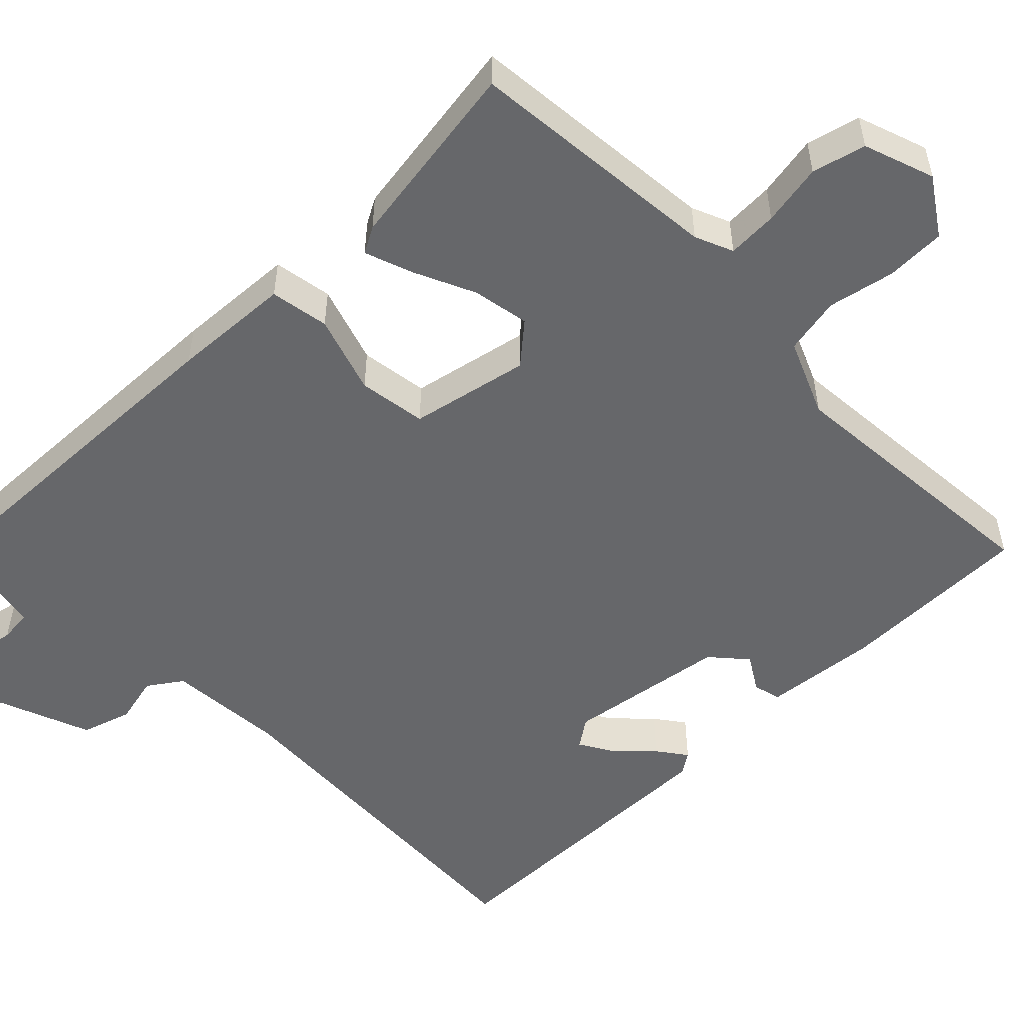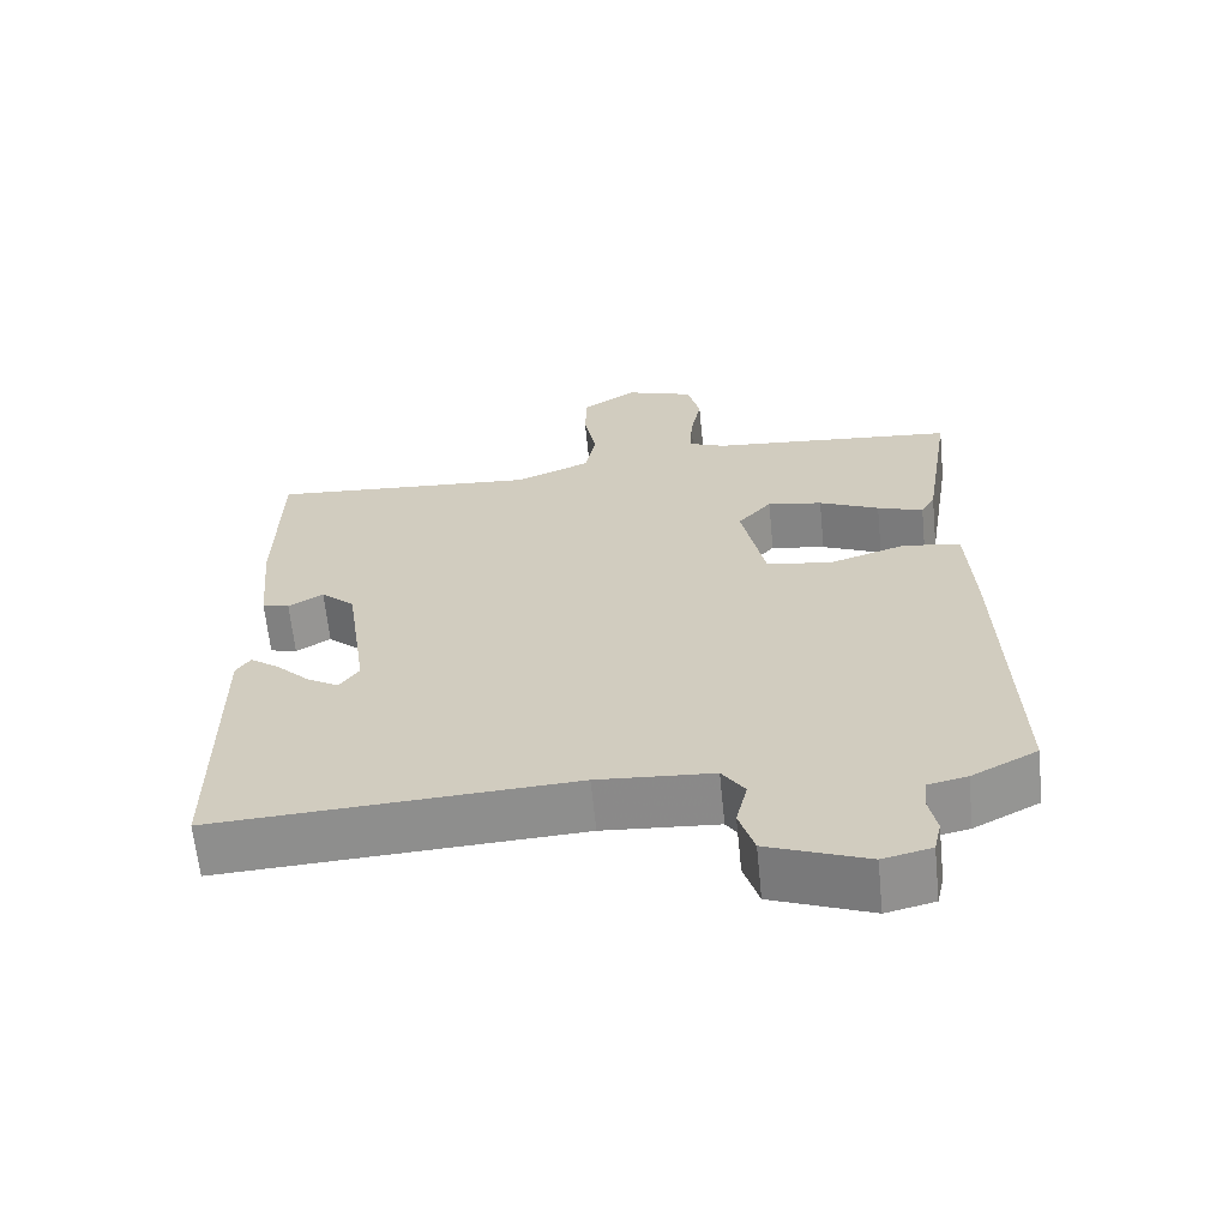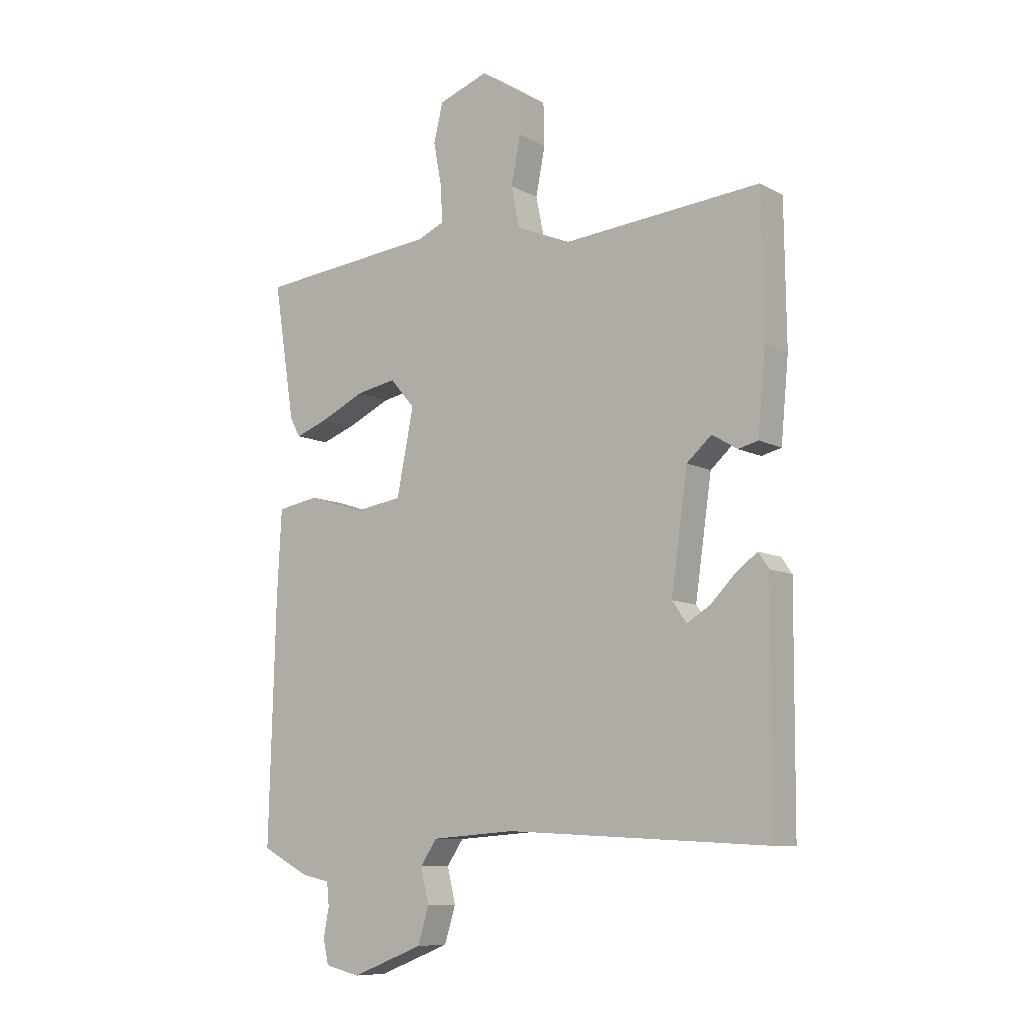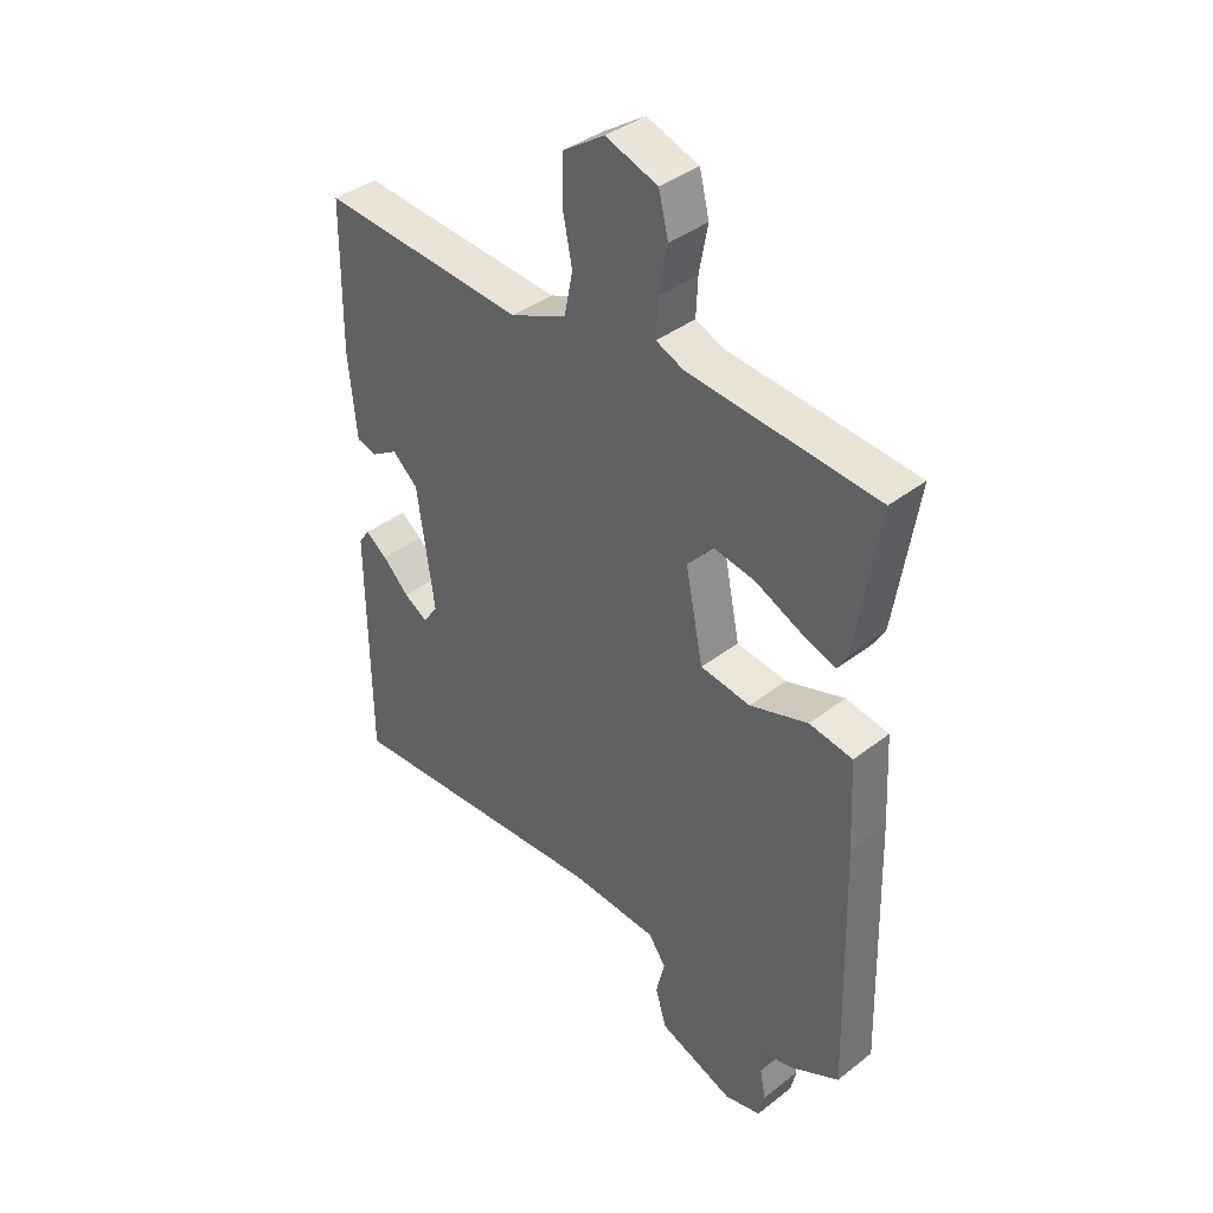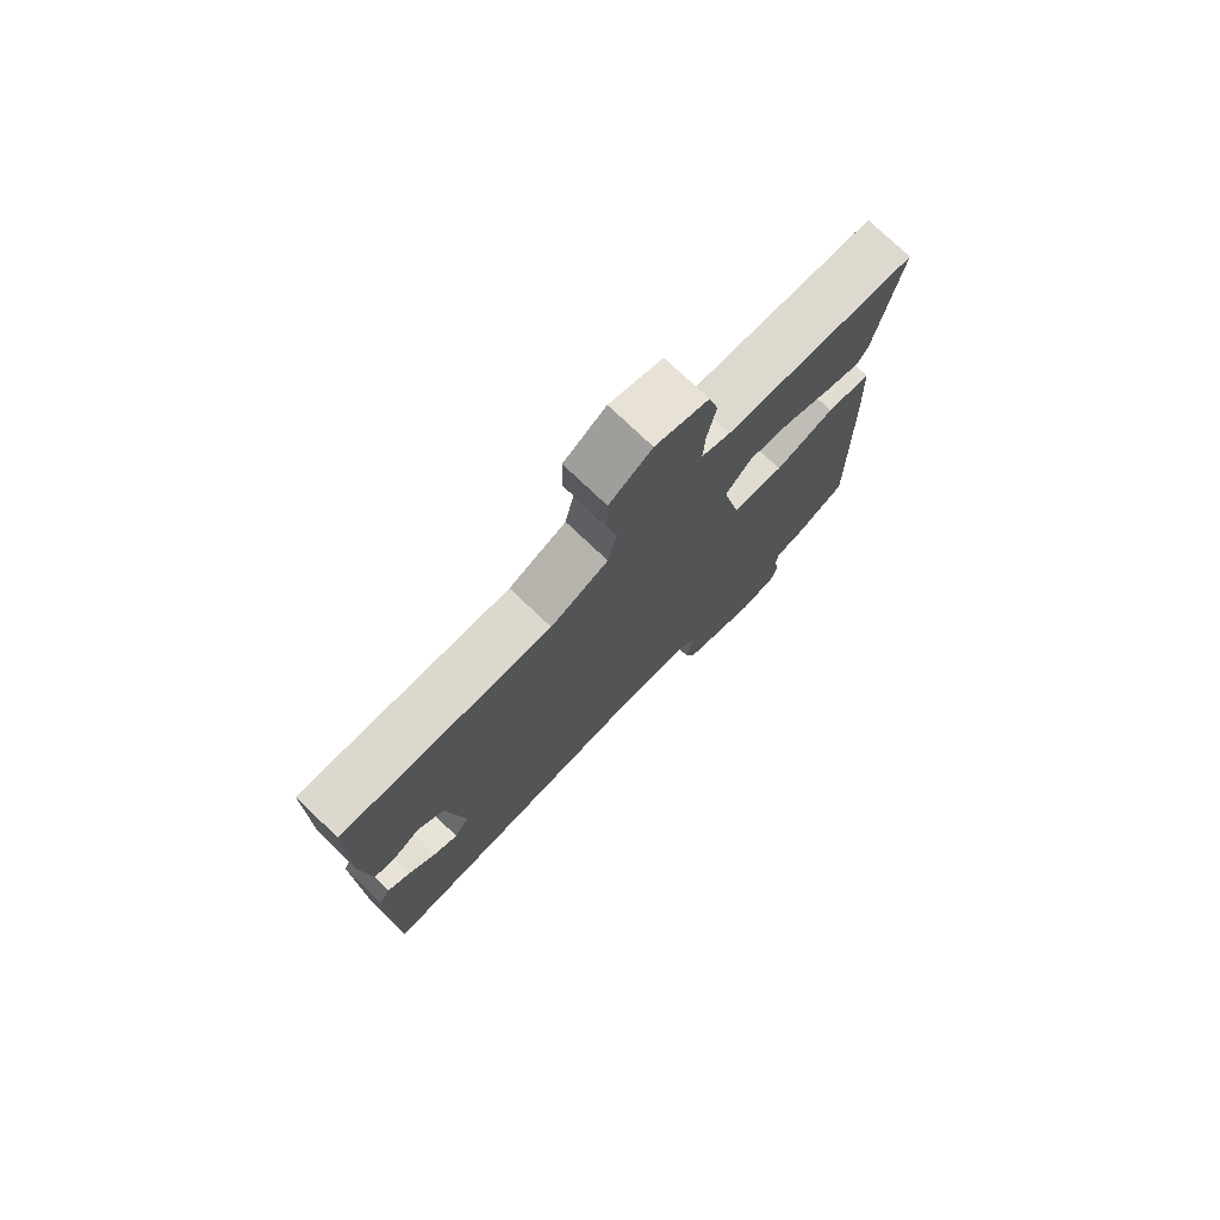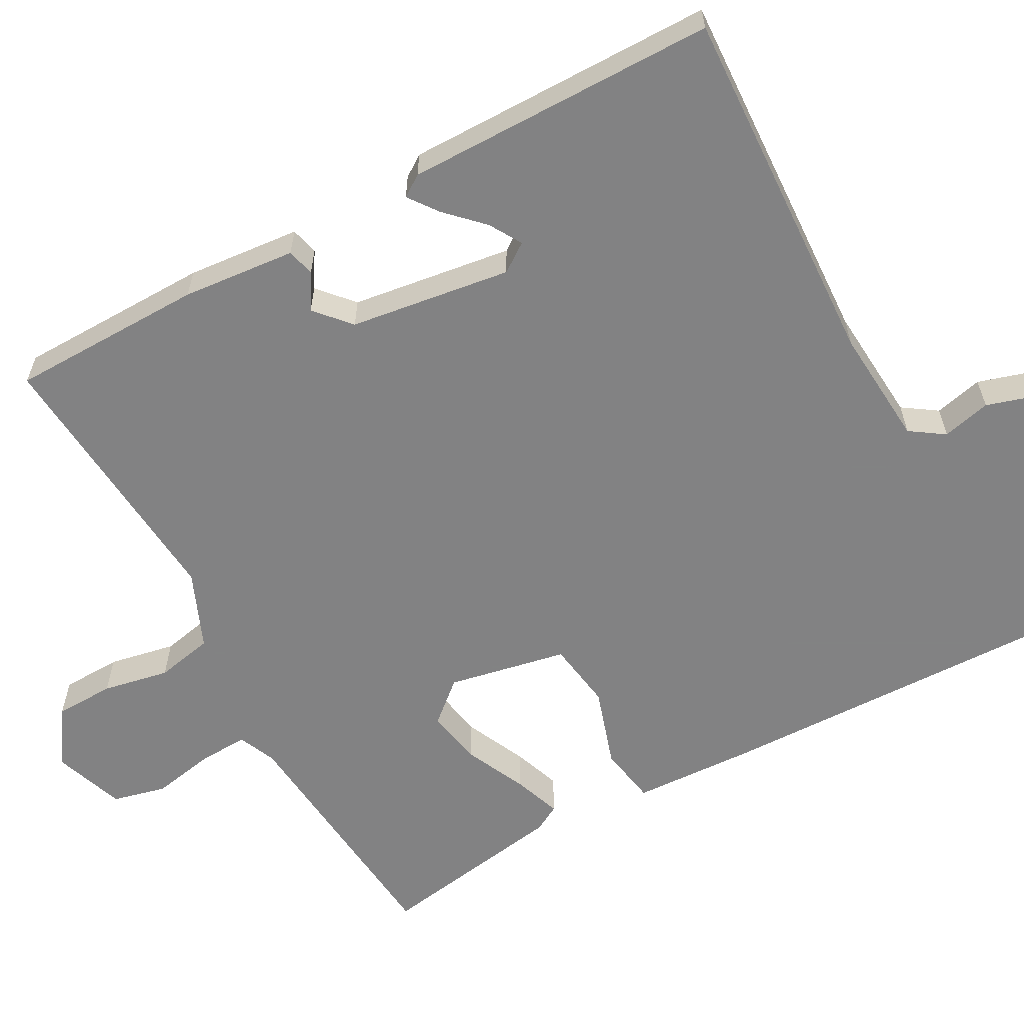
<metadata>
{"format":"obj","ext":"obj","renderer":"f3d","projection":"perspective","resolution":1024,"background":"white","views":[{"elev":-52.1,"azim":-45.7,"up":"+Y"},{"elev":-64.3,"azim":-174.2,"up":"+Z"},{"elev":-9.3,"azim":36.7,"up":"+Z"},{"elev":38.6,"azim":-134.3,"up":"+Z"},{"elev":76.3,"azim":133.6,"up":"+Z"},{"elev":-60.9,"azim":118.8,"up":"+Y"}]}
</metadata>
<code>
v 0.5 0.07 0.5
v 0.503 0.07 0.248
v 0.489 0.07 0.101
v 0.453 0.07 0.092
v 0.407 0.07 0.12
v 0.362 0.07 0.08
v 0.332 0.07 -0.129
v 0.358 0.07 -0.166
v 0.4 0.07 -0.141
v 0.446 0.07 -0.095
v 0.484 0.07 -0.067
v 0.503 0.07 -0.095
v 0.5 0.07 -0.5
v 0.026 0.07 -0.475
v -0.127 0.07 -0.486
v -0.157 0.07 -0.53
v -0.142 0.07 -0.593
v -0.162 0.07 -0.658
v -0.293 0.07 -0.709
v -0.357 0.07 -0.694
v -0.367 0.07 -0.65
v -0.357 0.07 -0.598
v -0.361 0.07 -0.556
v -0.413 0.07 -0.545
v -0.5 0.07 -0.5
v -0.488 0.07 -0.063
v -0.48 0.07 0.092
v -0.404 0.07 0.105
v -0.302 0.07 0.072
v -0.214 0.07 0.085
v -0.183 0.07 0.239
v -0.228 0.07 0.291
v -0.301 0.07 0.278
v -0.381 0.07 0.241
v -0.442 0.07 0.219
v -0.461 0.07 0.253
v -0.5 0.07 0.5
v -0.17 0.07 0.531
v -0.121 0.07 0.552
v -0.124 0.07 0.617
v -0.139 0.07 0.697
v -0.122 0.07 0.766
v -0.031 0.07 0.798
v 0.042 0.07 0.75
v 0.044 0.07 0.673
v 0.027 0.07 0.587
v 0.042 0.07 0.513
v 0.141 0.07 0.471
v 0.5 0 0.5
v 0.503 0 0.248
v 0.489 0 0.101
v 0.453 0 0.092
v 0.407 0 0.12
v 0.362 0 0.08
v 0.332 0 -0.129
v 0.358 0 -0.166
v 0.4 0 -0.141
v 0.446 0 -0.095
v 0.484 0 -0.067
v 0.503 0 -0.095
v 0.5 0 -0.5
v 0.026 0 -0.475
v -0.127 0 -0.486
v -0.157 0 -0.53
v -0.142 0 -0.593
v -0.162 0 -0.658
v -0.293 0 -0.709
v -0.357 0 -0.694
v -0.367 0 -0.65
v -0.357 0 -0.598
v -0.361 0 -0.556
v -0.413 0 -0.545
v -0.5 0 -0.5
v -0.488 0 -0.063
v -0.48 0 0.092
v -0.404 0 0.105
v -0.302 0 0.072
v -0.214 0 0.085
v -0.183 0 0.239
v -0.228 0 0.291
v -0.301 0 0.278
v -0.381 0 0.241
v -0.442 0 0.219
v -0.461 0 0.253
v -0.5 0 0.5
v -0.17 0 0.531
v -0.121 0 0.552
v -0.124 0 0.617
v -0.139 0 0.697
v -0.122 0 0.766
v -0.031 0 0.798
v 0.042 0 0.75
v 0.044 0 0.673
v 0.027 0 0.587
v 0.042 0 0.513
v 0.141 0 0.471
f 44 45 46
f 43 44 46
f 42 43 46
f 41 42 46
f 40 41 46
f 39 40 46 47
f 38 39 47 48
f 36 37 38
f 35 36 38
f 34 35 38
f 33 34 38
f 32 33 38 48
f 27 28 29
f 26 27 29
f 25 26 29
f 24 25 29
f 23 24 29
f 22 23 29 30
f 20 21 22
f 19 20 22
f 18 19 22
f 17 18 22
f 16 17 22
f 15 16 22 30
f 14 15 30 31
f 11 12 13
f 10 11 13
f 9 10 13
f 8 9 13 14
f 7 8 14 31
f 3 4 5
f 2 3 5
f 1 2 5
f 48 1 5
f 48 5 6
f 31 32 48
f 7 31 48
f 6 7 48
f 94 93 92
f 94 92 91
f 94 91 90
f 94 90 89
f 94 89 88
f 95 94 88 87
f 96 95 87 86
f 86 85 84
f 86 84 83
f 86 83 82
f 86 82 81
f 96 86 81 80
f 77 76 75
f 77 75 74
f 77 74 73
f 77 73 72
f 77 72 71
f 78 77 71 70
f 70 69 68
f 70 68 67
f 70 67 66
f 70 66 65
f 70 65 64
f 78 70 64 63
f 79 78 63 62
f 61 60 59
f 61 59 58
f 61 58 57
f 62 61 57 56
f 79 62 56 55
f 53 52 51
f 53 51 50
f 53 50 49
f 53 49 96
f 54 53 96
f 96 80 79
f 96 79 55
f 96 55 54
f 1 49 50 2
f 2 50 51 3
f 3 51 52 4
f 4 52 53 5
f 5 53 54 6
f 6 54 55 7
f 7 55 56 8
f 8 56 57 9
f 9 57 58 10
f 10 58 59 11
f 11 59 60 12
f 12 60 61 13
f 13 61 62 14
f 14 62 63 15
f 15 63 64 16
f 16 64 65 17
f 17 65 66 18
f 18 66 67 19
f 19 67 68 20
f 20 68 69 21
f 21 69 70 22
f 22 70 71 23
f 23 71 72 24
f 24 72 73 25
f 25 73 74 26
f 26 74 75 27
f 27 75 76 28
f 28 76 77 29
f 29 77 78 30
f 30 78 79 31
f 31 79 80 32
f 32 80 81 33
f 33 81 82 34
f 34 82 83 35
f 35 83 84 36
f 36 84 85 37
f 37 85 86 38
f 38 86 87 39
f 39 87 88 40
f 40 88 89 41
f 41 89 90 42
f 42 90 91 43
f 43 91 92 44
f 44 92 93 45
f 45 93 94 46
f 46 94 95 47
f 47 95 96 48
f 48 96 49 1

</code>
